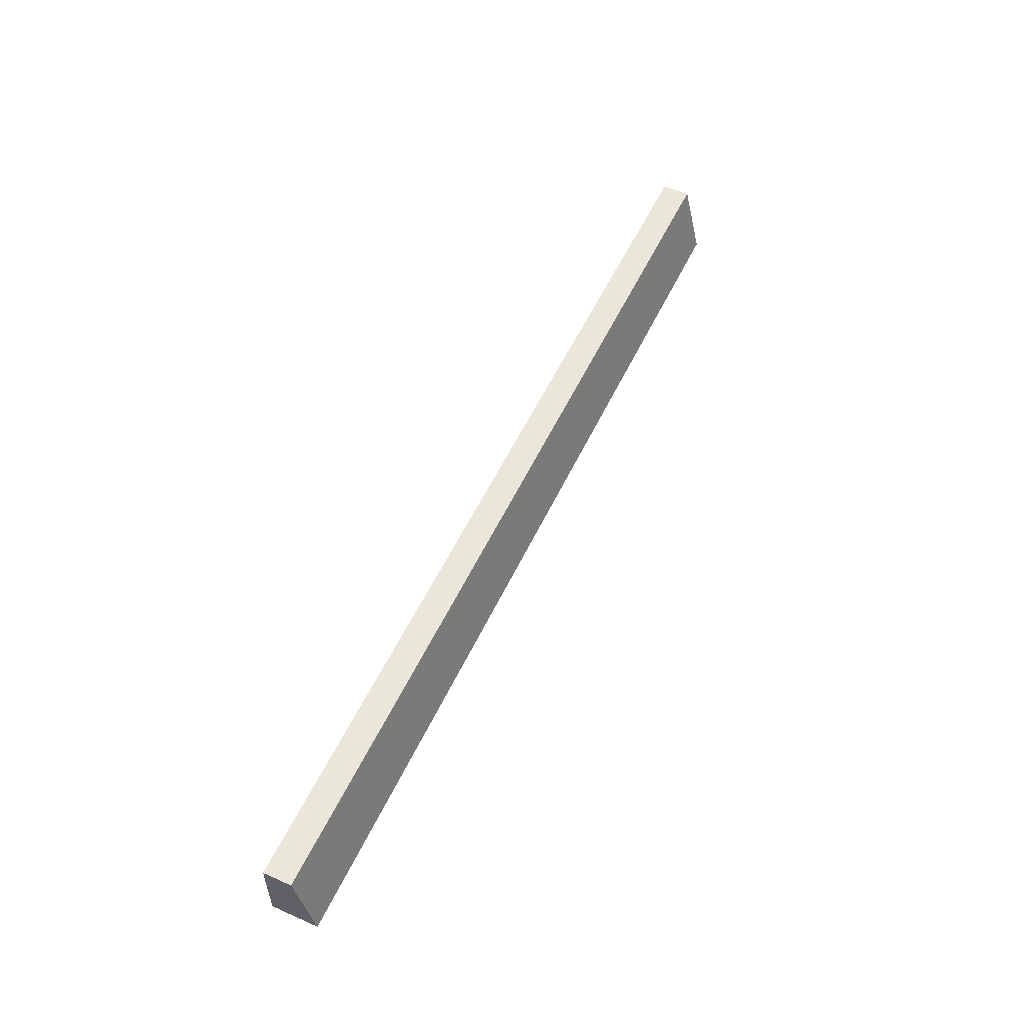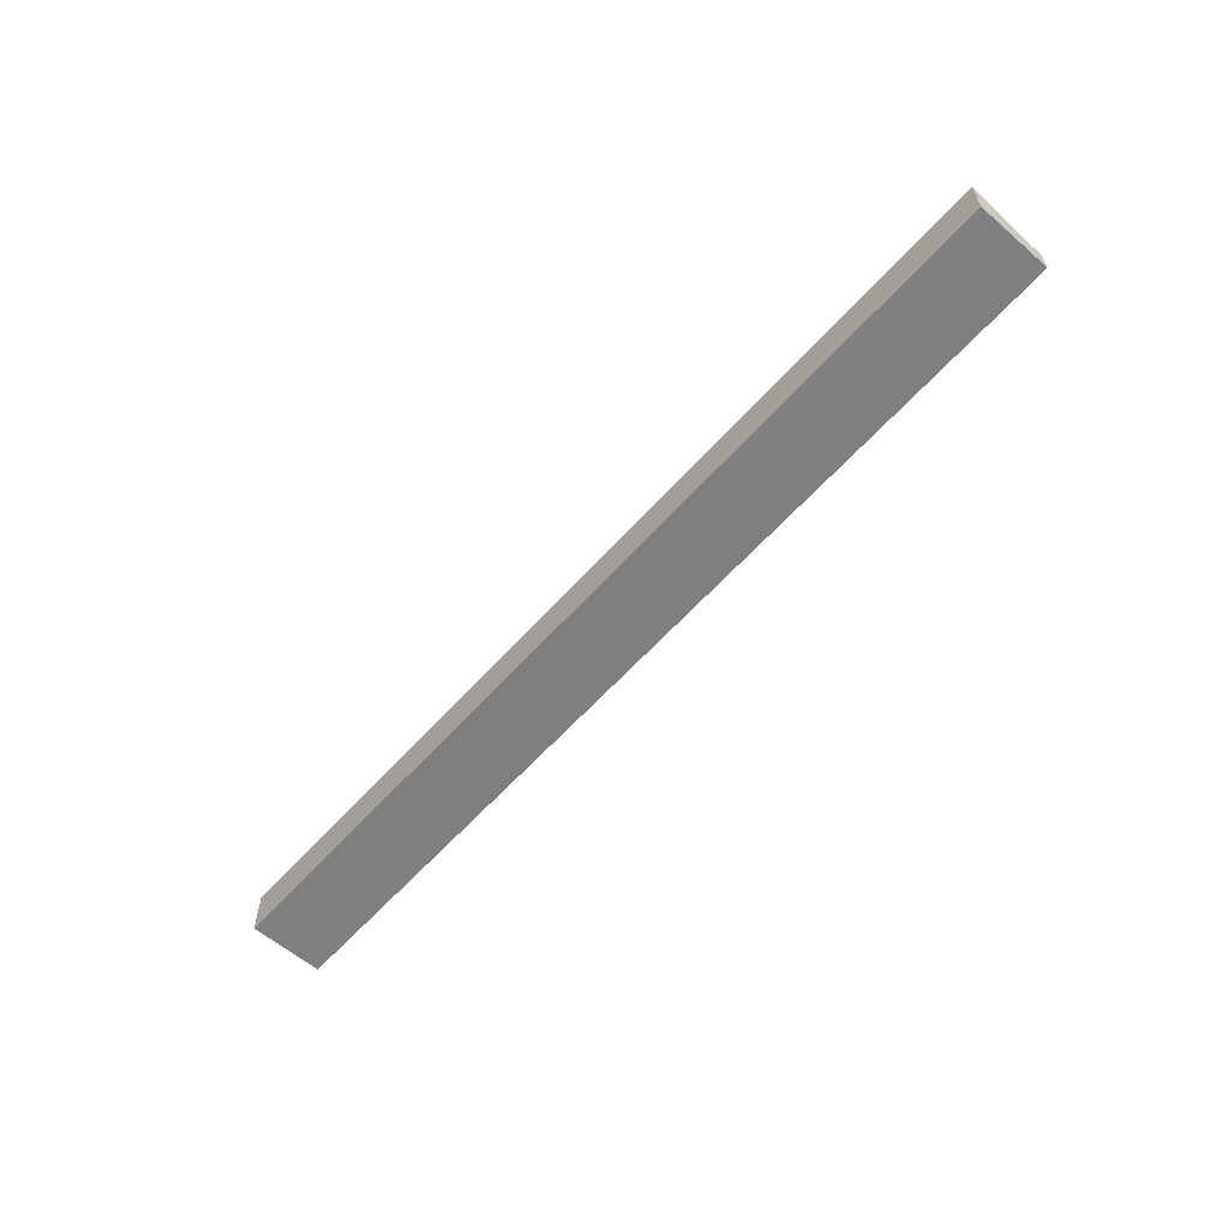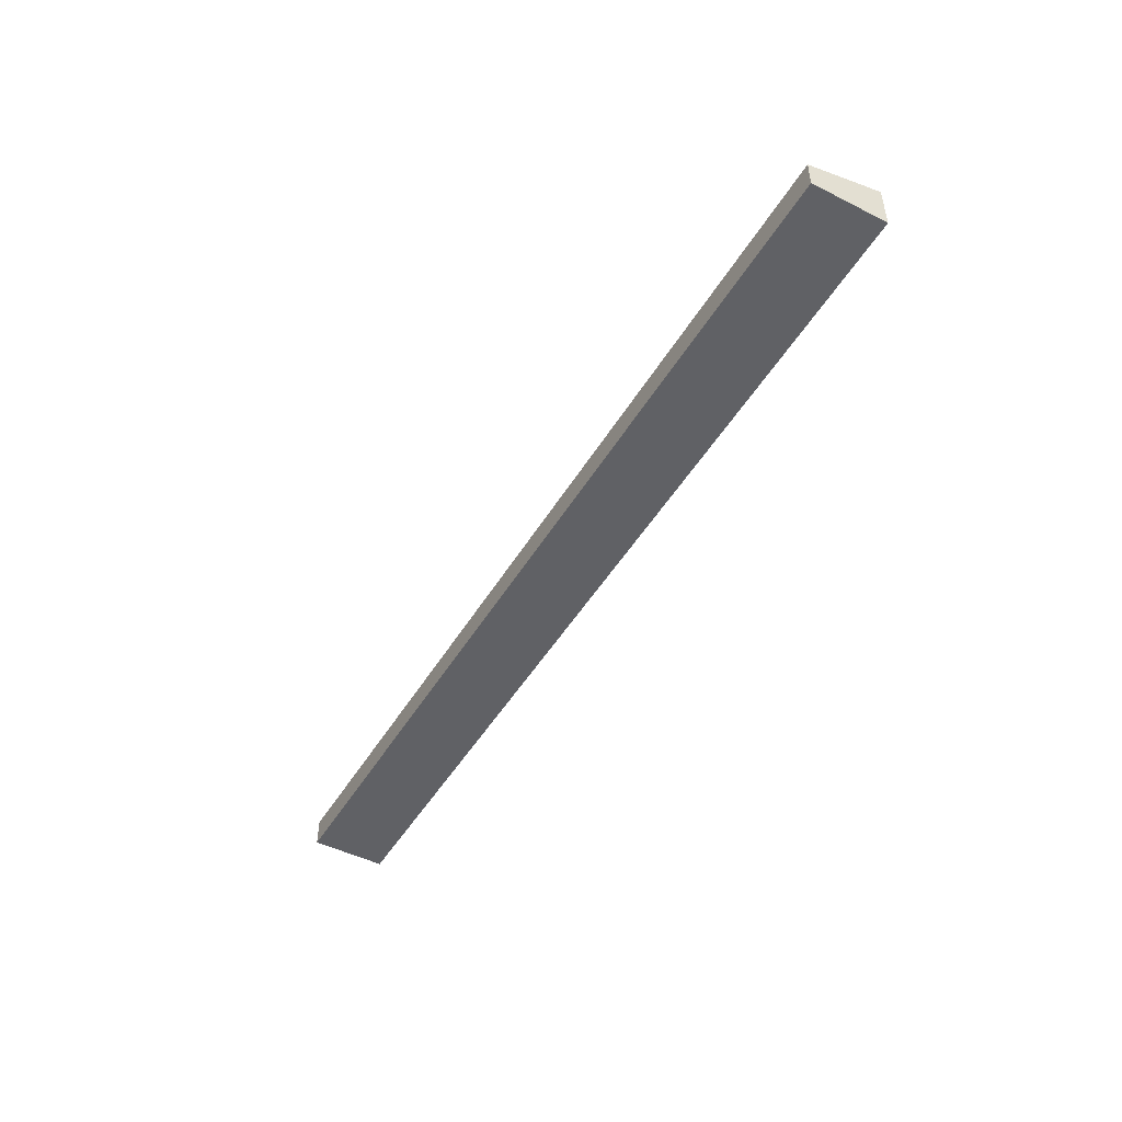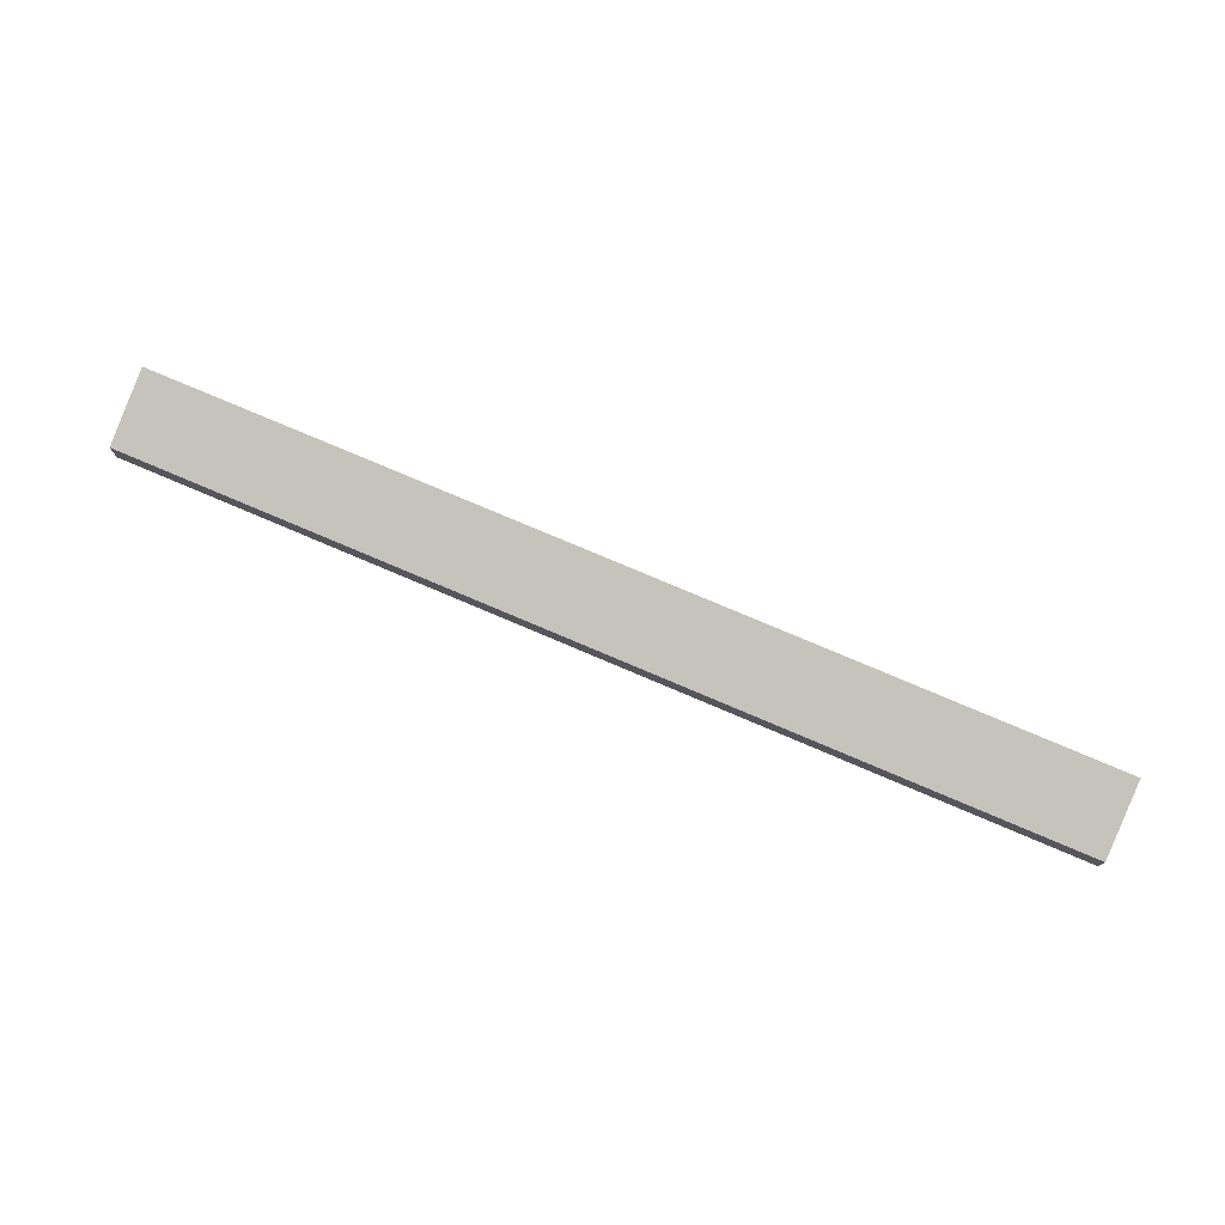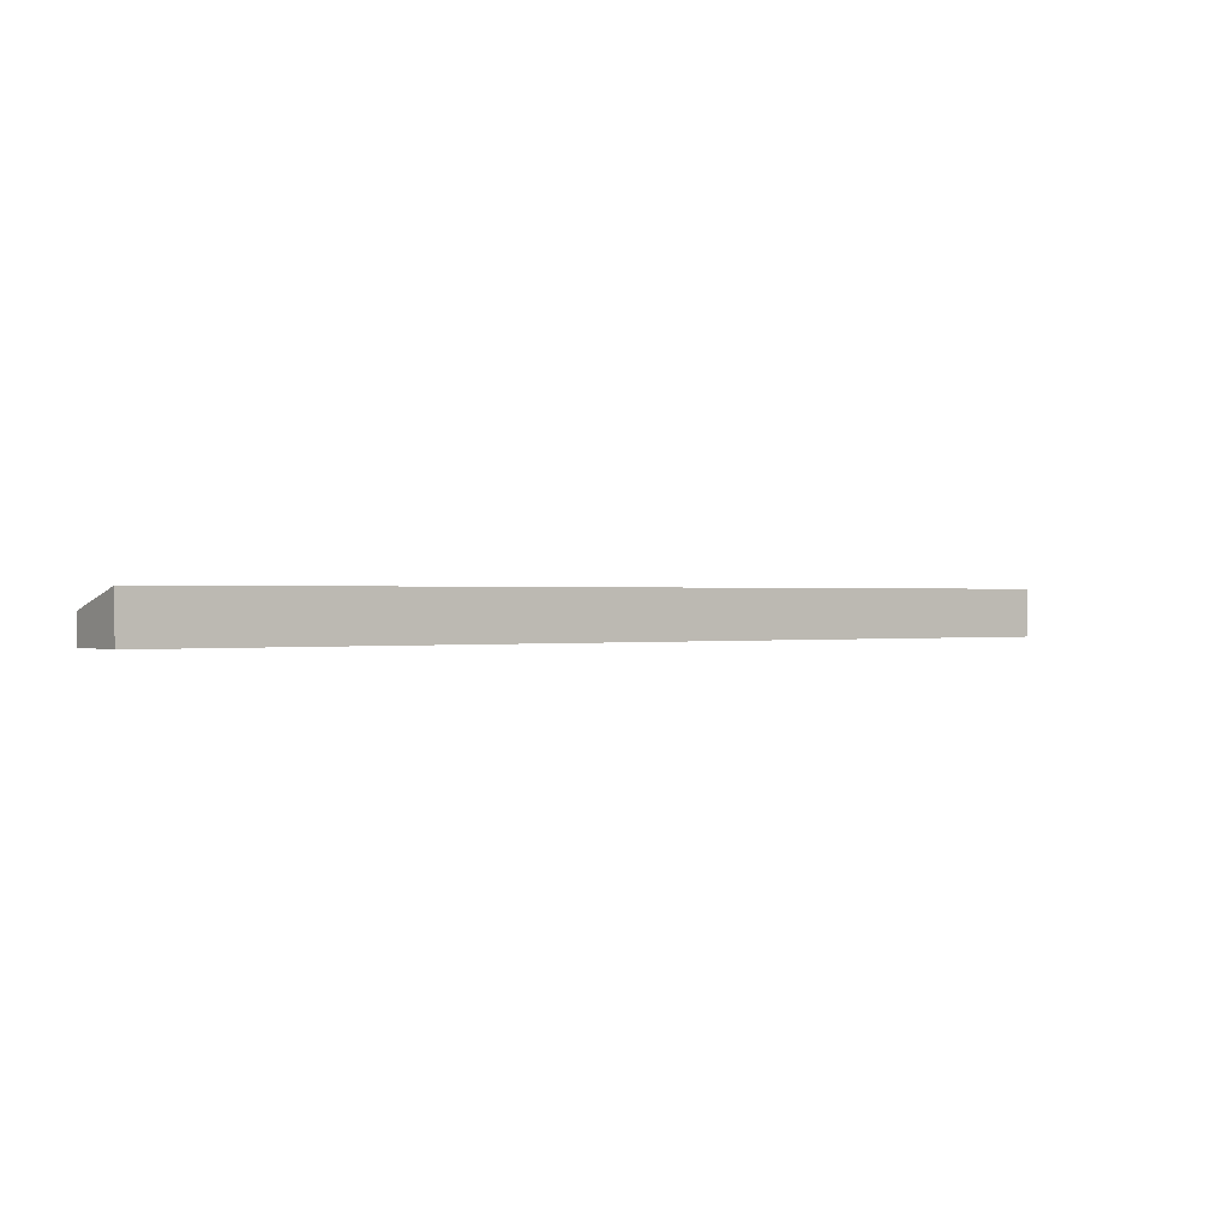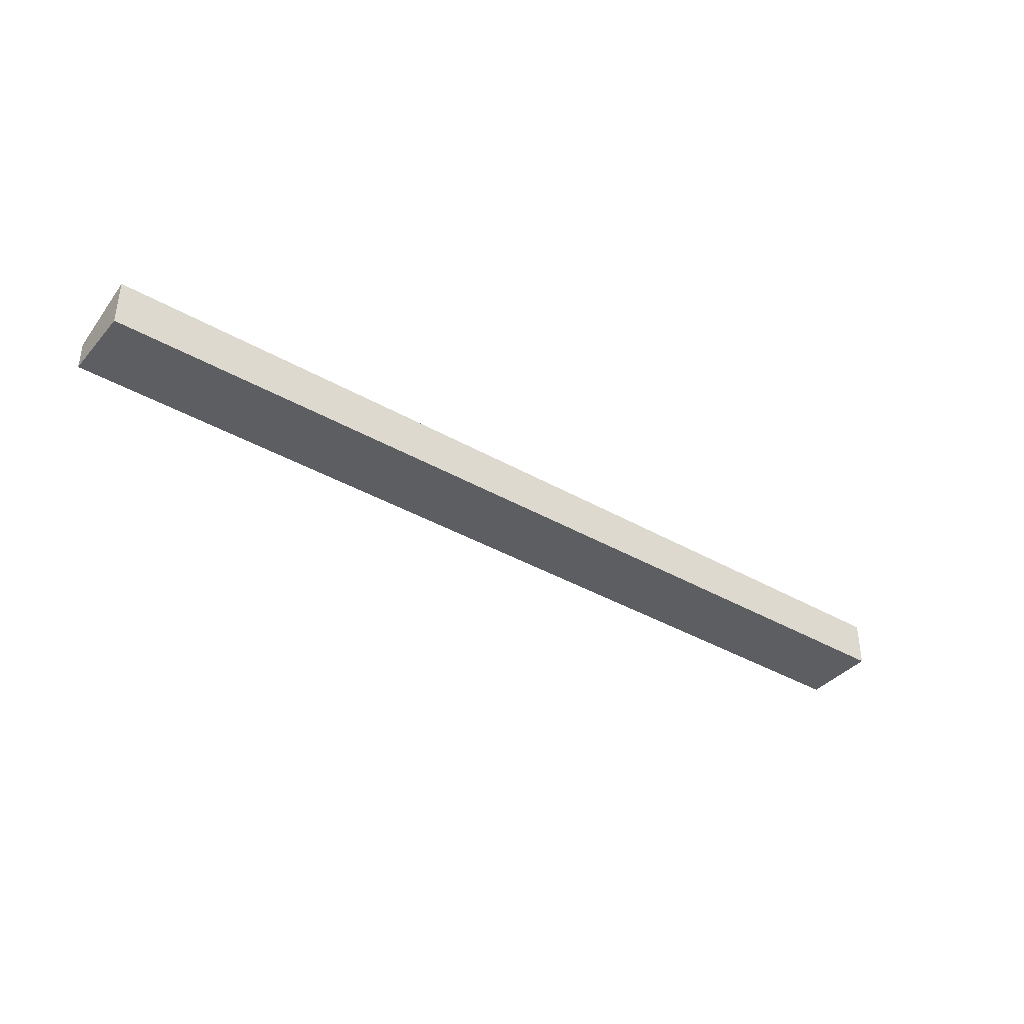
<metadata>
{"format":"obj","ext":"obj","renderer":"f3d","projection":"perspective","resolution":1024,"background":"white","views":[{"elev":54.9,"azim":-65.0,"up":"+Y"},{"elev":-59.8,"azim":48.6,"up":"+Z"},{"elev":-47.7,"azim":-119.5,"up":"+Z"},{"elev":76.4,"azim":-156.9,"up":"+Z"},{"elev":0.4,"azim":-34.9,"up":"+Z"},{"elev":-38.3,"azim":-36.1,"up":"+Z"}]}
</metadata>
<code>
o road_drivewaySingleBarrier
v 0.5 -0 -0.45
v 0.5 -0 -0.5
v -0.5 -0 -0.45
v -0.5 -0 -0.5
v -0.5 0.08 -0.5
v -0.5 0.08 -0.47
v 0.5 0.08 -0.47
v 0.5 0.08 -0.5
f 3 2 1
f 2 3 4
f 3 5 4
f 5 3 6
f 7 3 1
f 3 7 6
f 8 6 7
f 6 8 5
f 7 2 8
f 2 7 1
f 5 2 4
f 2 5 8

</code>
